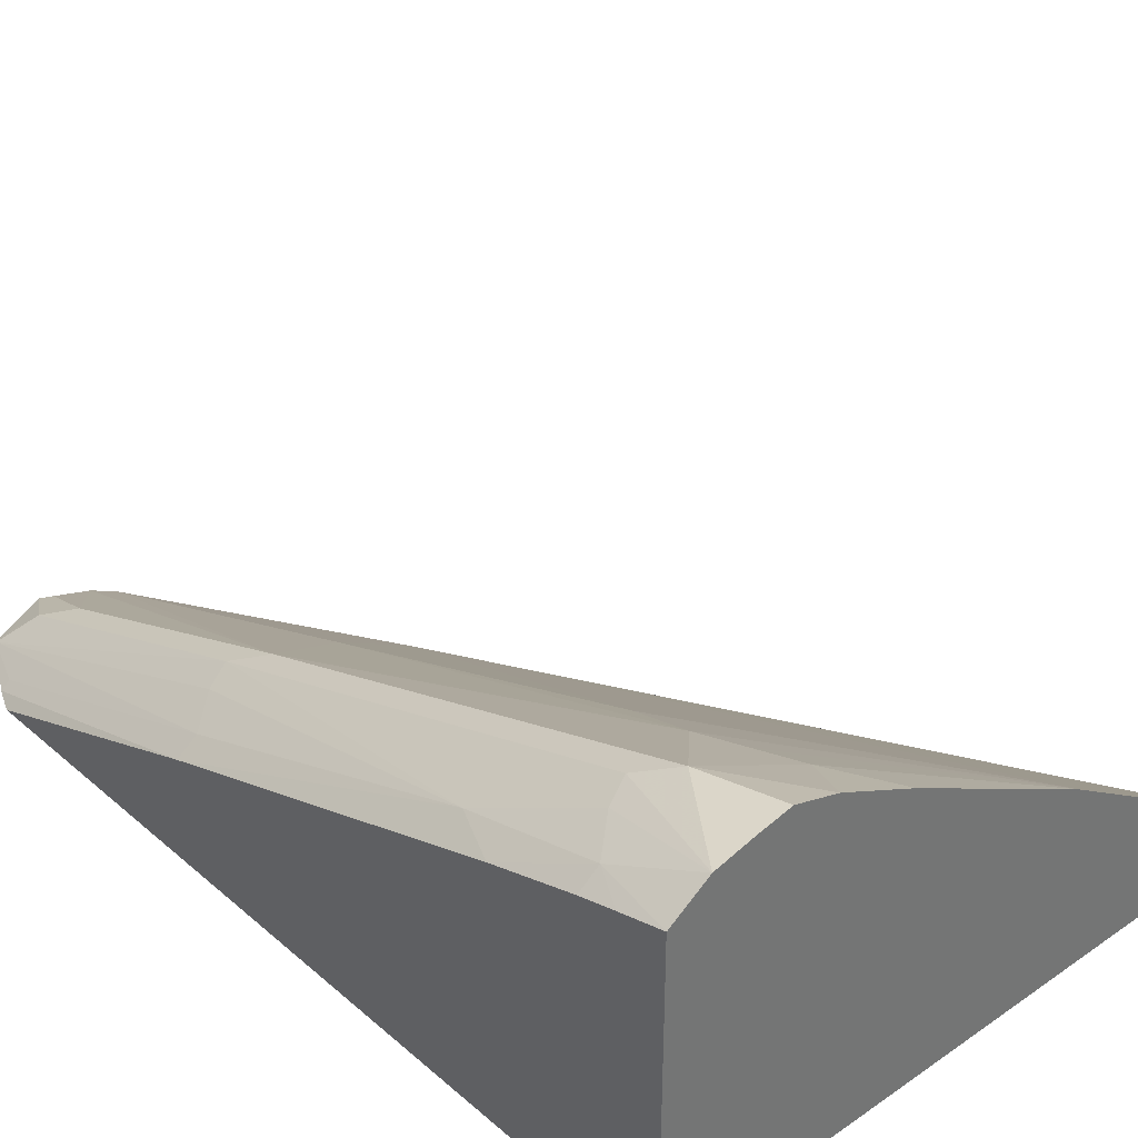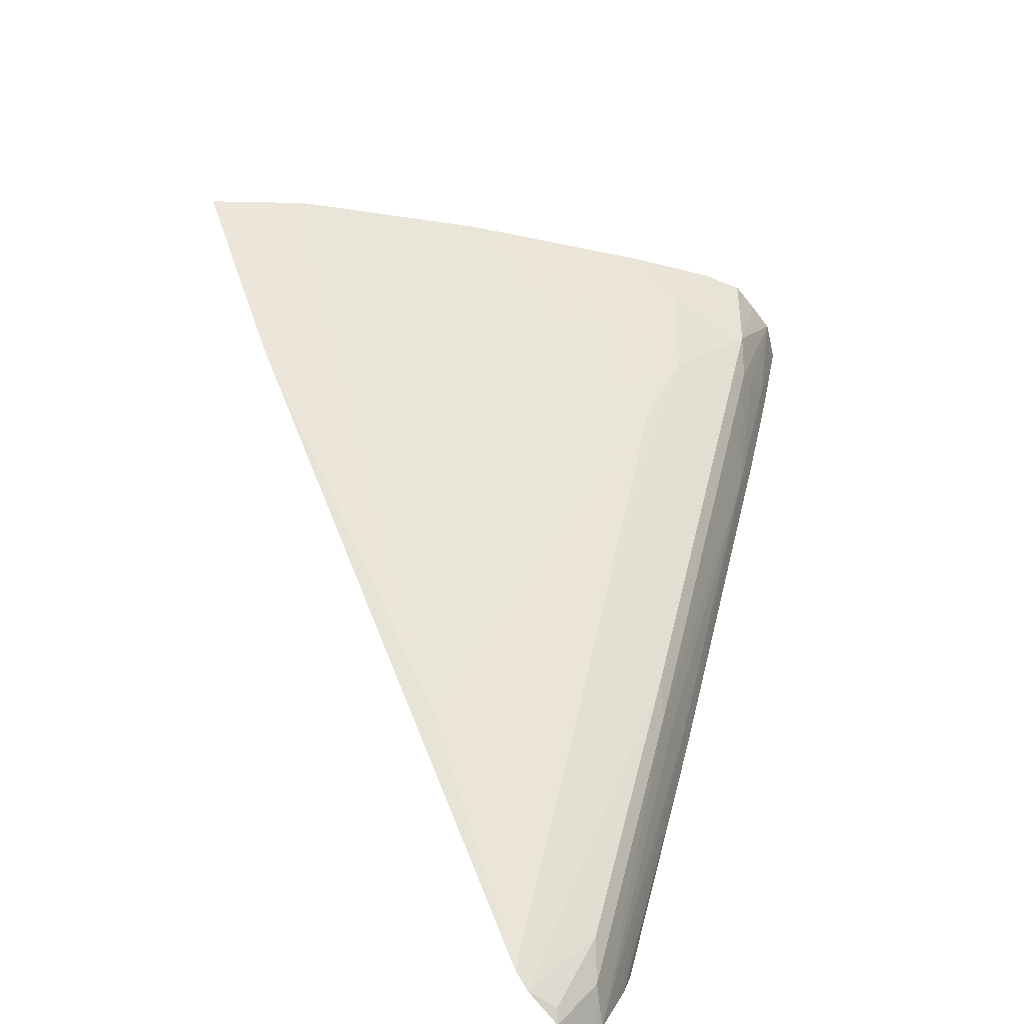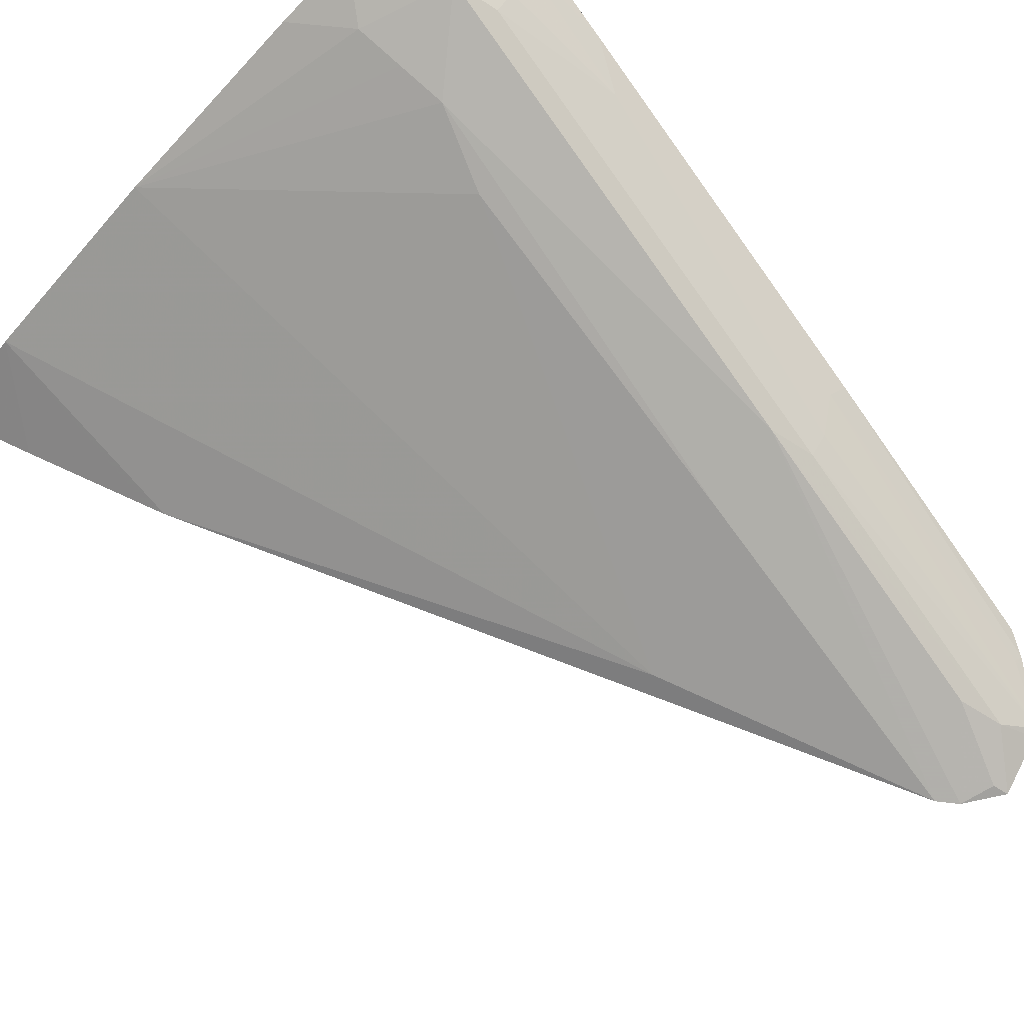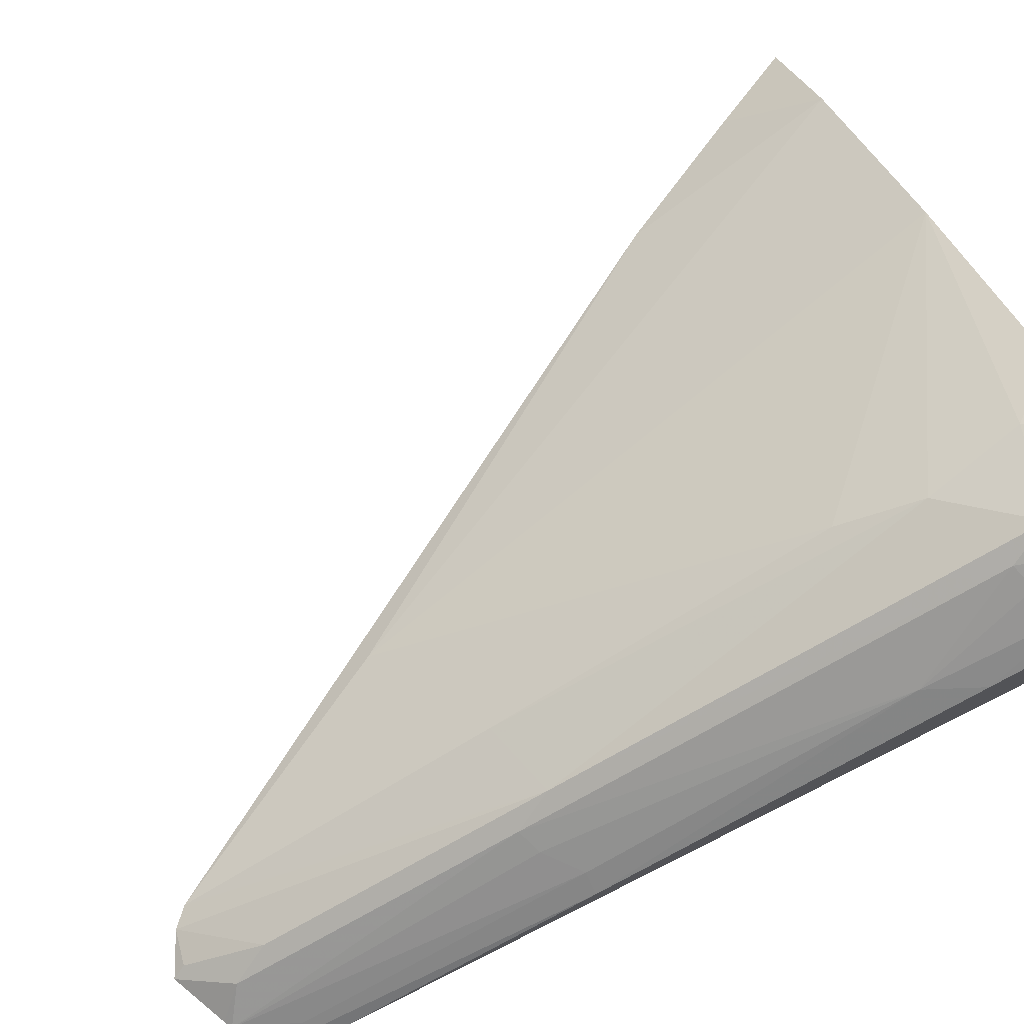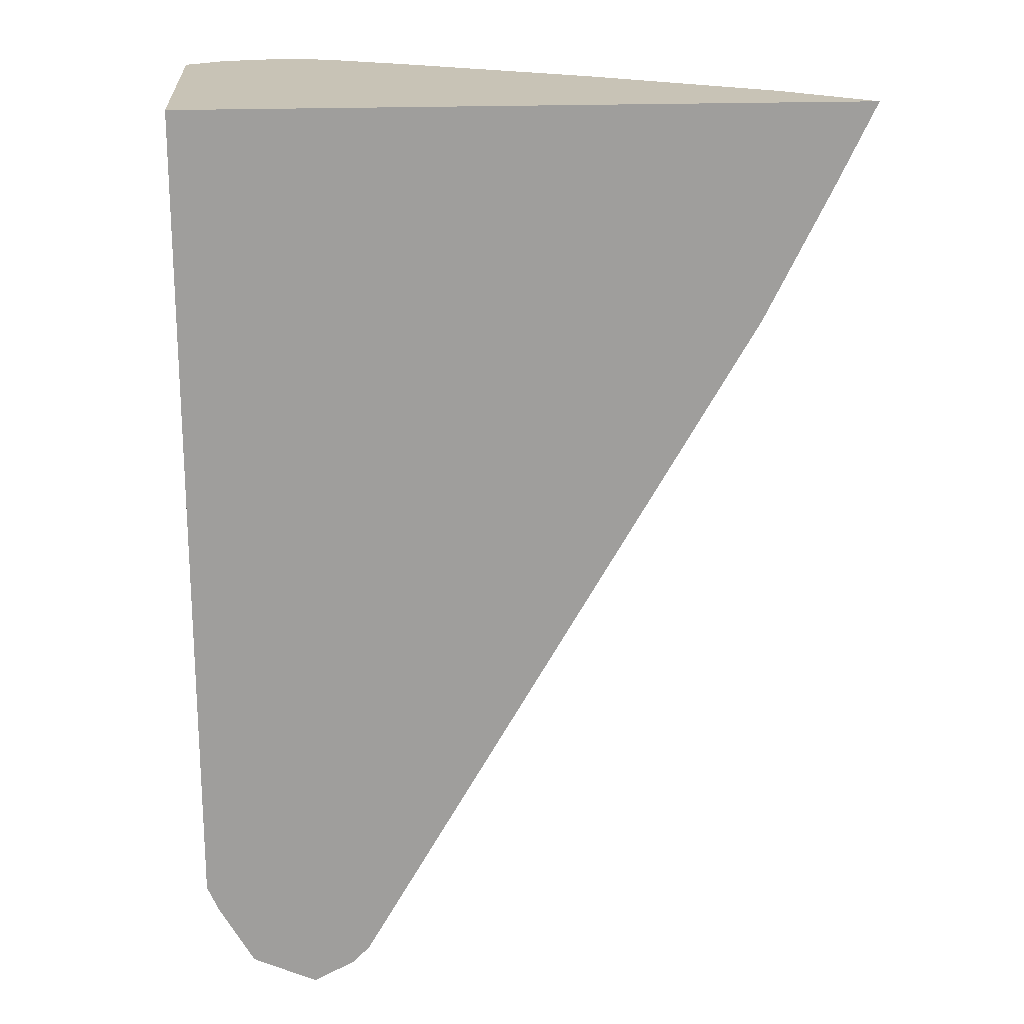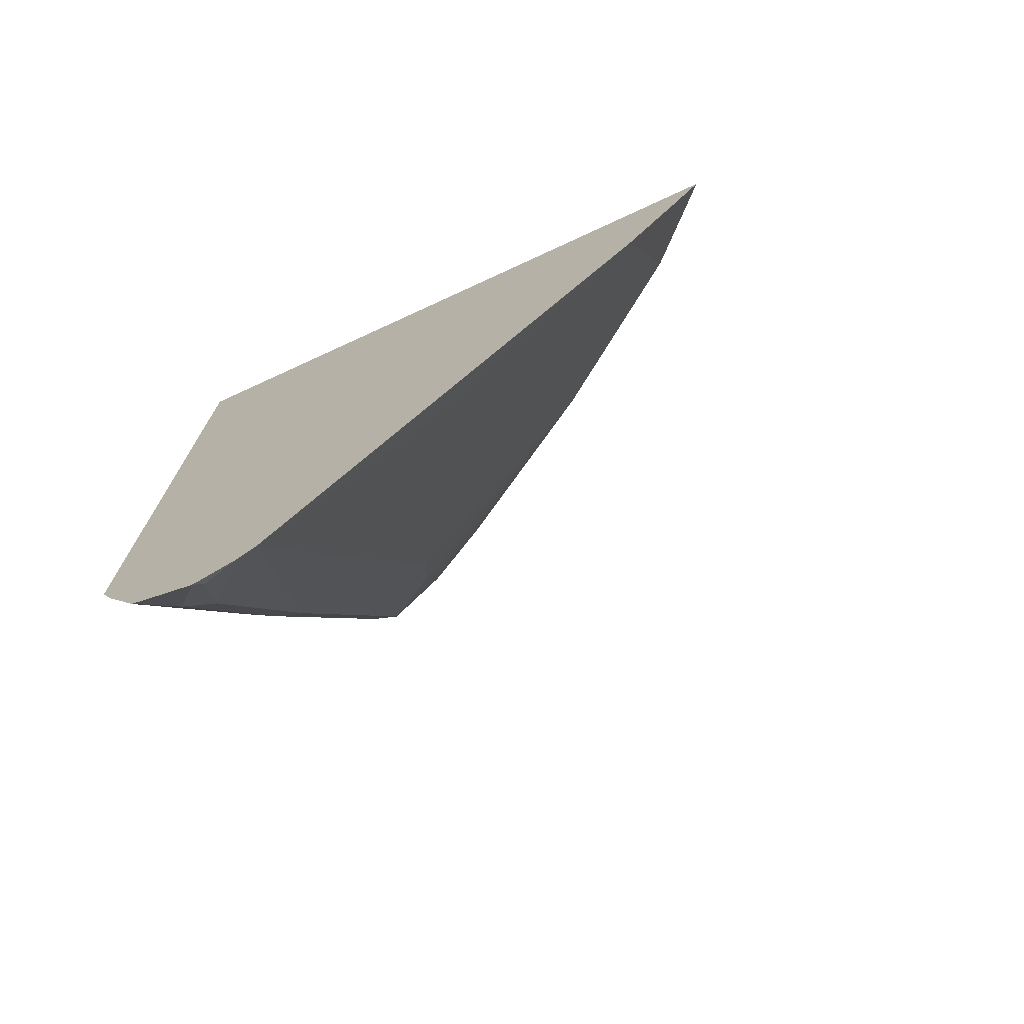
<metadata>
{"format":"obj","ext":"obj","renderer":"f3d","projection":"perspective","resolution":1024,"background":"white","views":[{"elev":35.9,"azim":-41.9,"up":"+Y"},{"elev":-49.5,"azim":137.0,"up":"+Z"},{"elev":72.3,"azim":141.4,"up":"+Y"},{"elev":77.8,"azim":-116.5,"up":"+Y"},{"elev":19.5,"azim":-4.6,"up":"+Z"},{"elev":-74.4,"azim":24.7,"up":"+Z"}]}
</metadata>
<code>
v -0.03523 0.2767 -0.4096
v 0.2066 0.2767 -0.4096
v -0.03523 0.3878 -0.4096
v -0.03523 0.2767 -0.7026
v 0.1929 0.2767 -0.4381
v 0.1773 0.3029 -0.4096
v -0.02126 0.3971 -0.4096
v -0.02789 0.3838 -0.4397
v -0.03523 0.3827 -0.4262
v -0.03523 0.3156 -0.6071
v -0.03125 0.2767 -0.7118
v 0.172 0.2767 -0.4799
v 0.1144 0.3447 -0.4096
v 0.1689 0.2767 -0.486
v 0.0733 0.2826 -0.6385
v -0.007933 0.4 -0.4096
v 2.197e-05 0.3978 -0.4397
v -0.006962 0.3908 -0.4536
v -0.0157 0.3873 -0.4501
v -0.03523 0.3784 -0.4397
v -0.02616 0.3664 -0.492
v -0.03523 0.3669 -0.4722
v -0.02789 0.321 -0.6071
v -0.02789 0.2791 -0.7118
v -0.01868 0.2767 -0.7342
v 0.03142 0.3664 -0.492
v 0.02443 0.3803 -0.4641
v 0.02794 0.3838 -0.4466
v 0.03142 0.3873 -0.4292
v 0.04789 0.3828 -0.4096
v 0.02545 0.2767 -0.7311
v 0.02794 0.321 -0.6141
v 0.004544 0.4023 -0.4096
v 0.02024 0.3971 -0.4096
v 2.197e-05 0.335 -0.6071
v -0.006962 0.328 -0.6211
v -0.0157 0.3245 -0.6176
v -0.006962 0.2861 -0.7257
v -0.01577 0.2767 -0.7356
v 0.01934 0.2767 -0.7372
v 2.197e-05 0.2931 -0.7118
v 0.00452 0.2767 -0.7447
v 0.006983 0.2791 -0.7397
f 18 21 19
f 17 33 34
f 17 35 18
f 17 27 35
f 17 28 27
f 17 29 28
f 17 34 29
f 16 33 17
f 13 26 27
f 15 31 32
f 14 31 15
f 13 15 26
f 13 29 30
f 13 28 29
f 13 27 28
f 11 24 25
f 18 35 36
f 15 32 26
f 18 36 21
f 40 42 43
f 21 37 23
f 10 21 23
f 40 43 41
f 38 42 39
f 38 41 42
f 35 38 36
f 35 41 38
f 35 40 41
f 31 35 32
f 31 40 35
f 29 34 30
f 27 32 35
f 26 32 27
f 25 36 38
f 25 37 36
f 41 43 42
f 23 25 24
f 23 37 25
f 21 36 37
f 10 22 21
f 25 38 39
f 10 23 24
f 1 39 42
f 1 25 39
f 1 11 25
f 1 4 11
f 1 10 4
f 1 22 10
f 1 20 22
f 1 9 20
f 1 3 9
f 1 16 7
f 1 33 16
f 1 34 33
f 1 30 34
f 1 13 30
f 1 6 13
f 1 2 6
f 10 24 11
f 1 42 40
f 1 40 31
f 1 7 3
f 1 14 12
f 1 31 14
f 8 21 22
f 8 19 21
f 8 20 9
f 7 19 8
f 7 18 19
f 7 17 18
f 7 16 17
f 6 15 13
f 8 22 20
f 6 12 14
f 5 12 6
f 4 10 11
f 3 8 9
f 3 7 8
f 2 5 6
f 1 5 2
f 6 14 15
f 1 12 5

</code>
